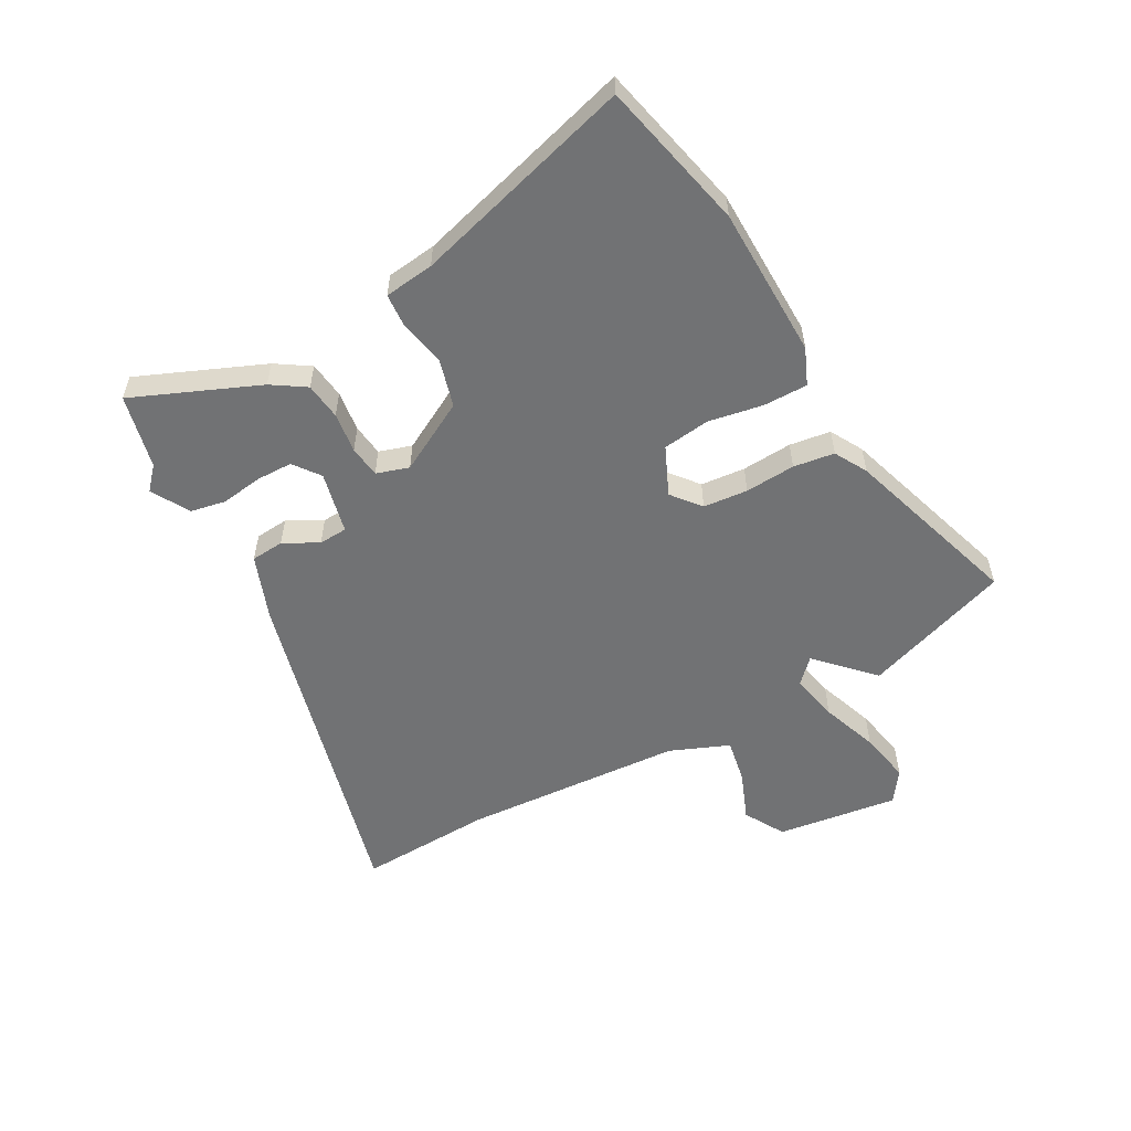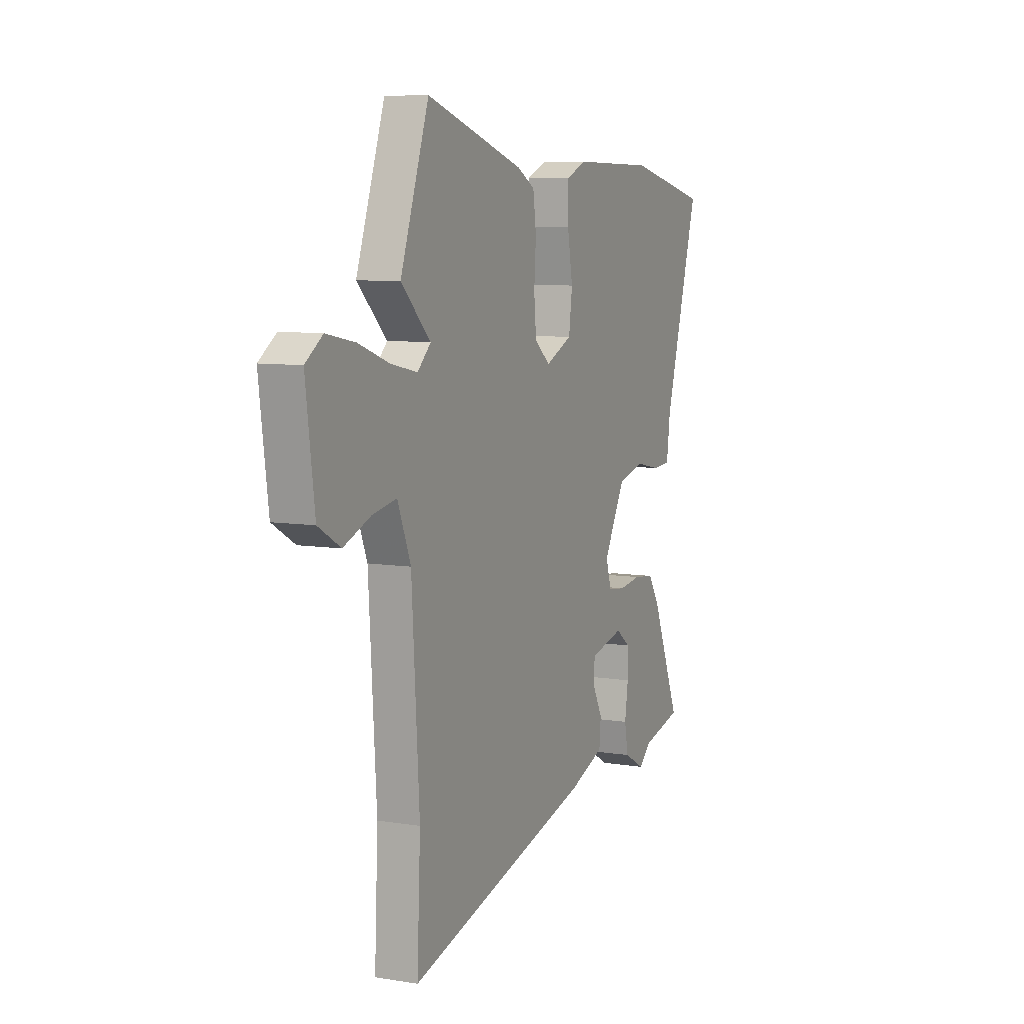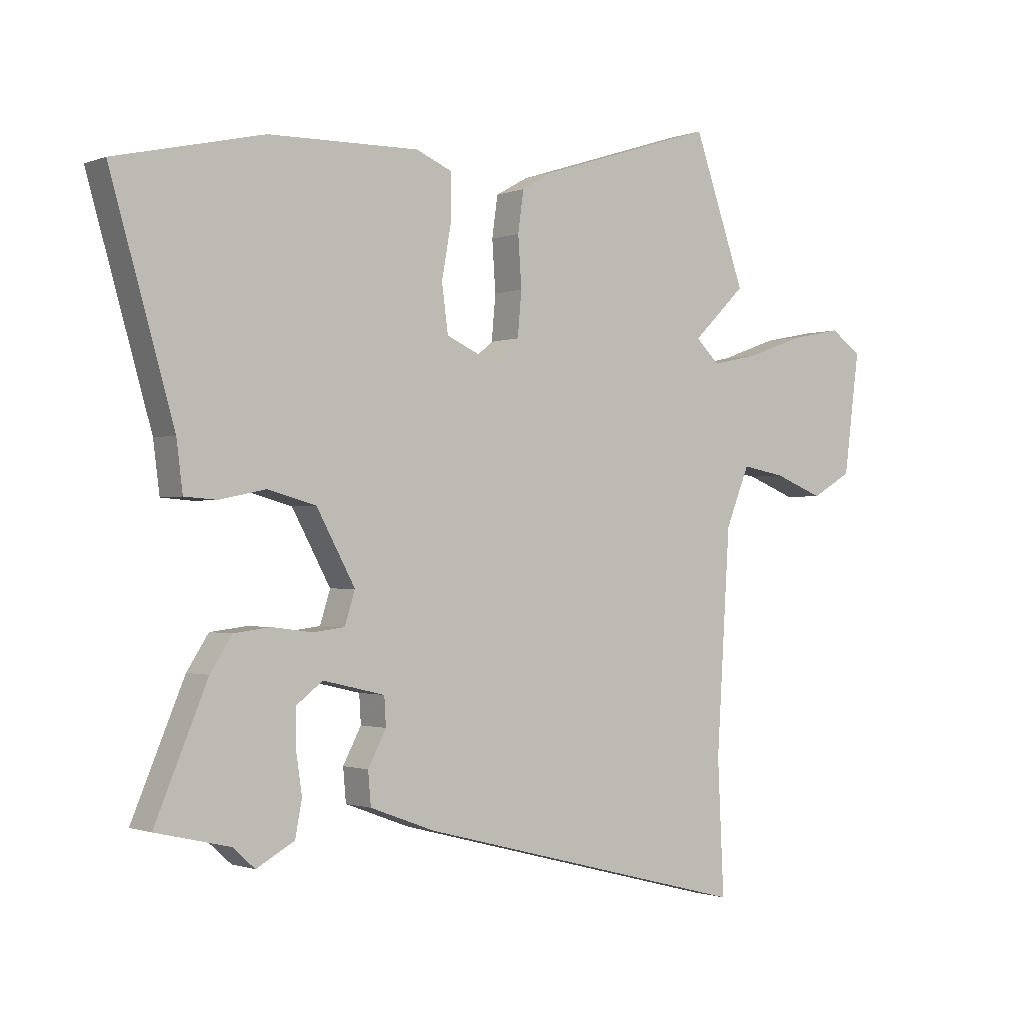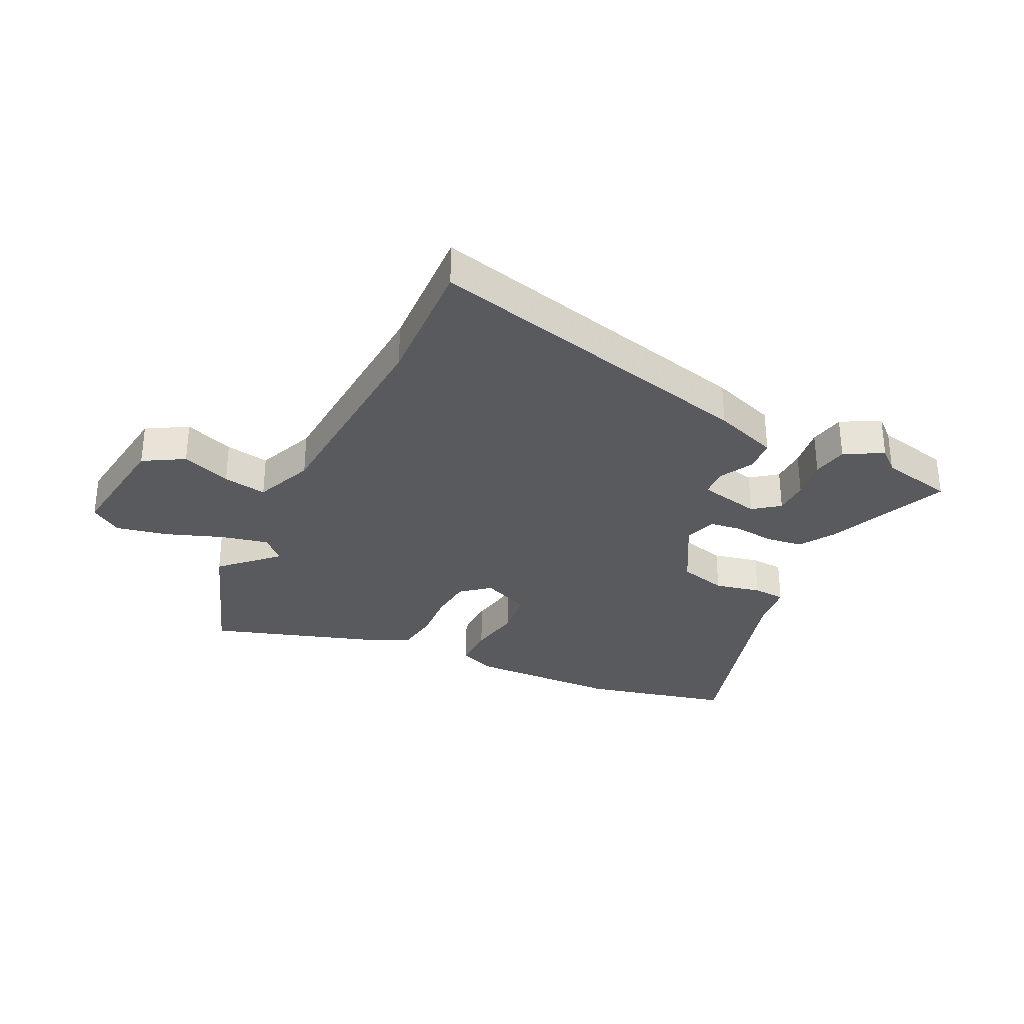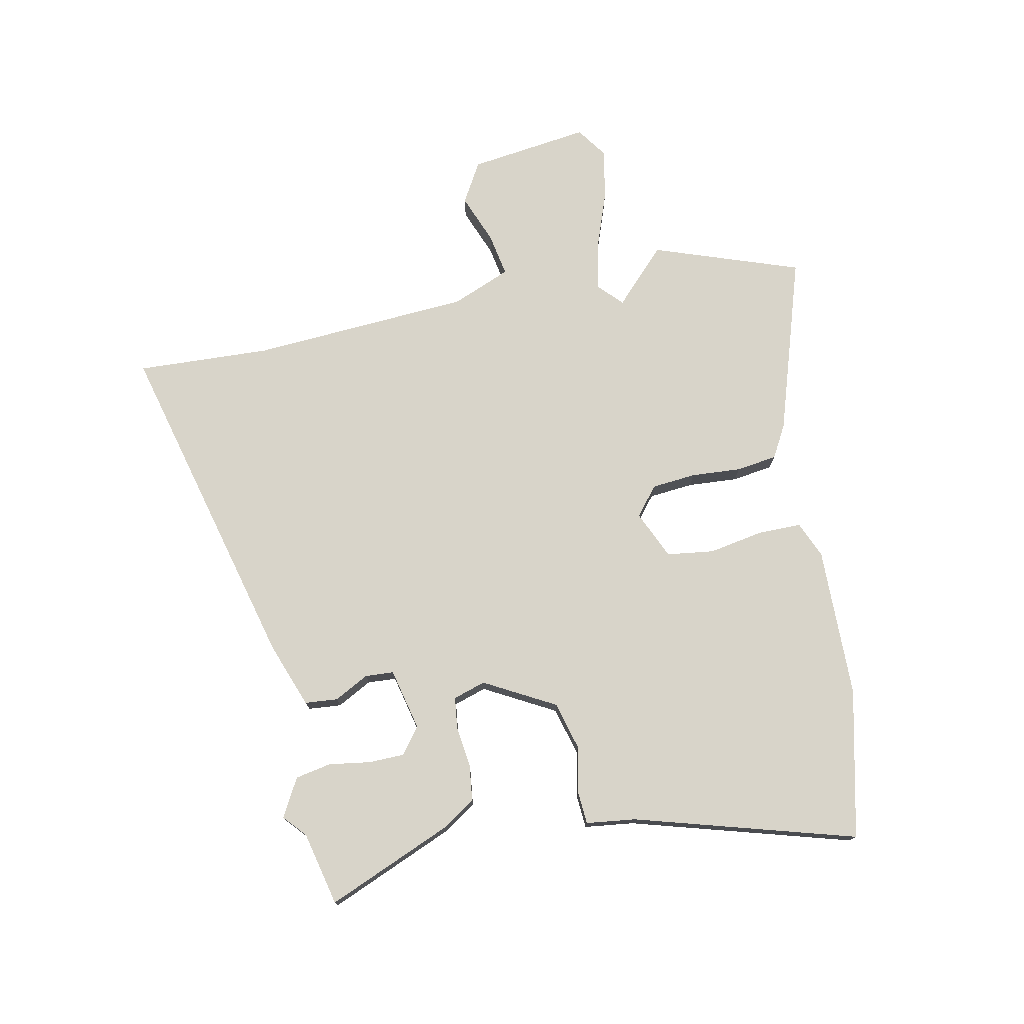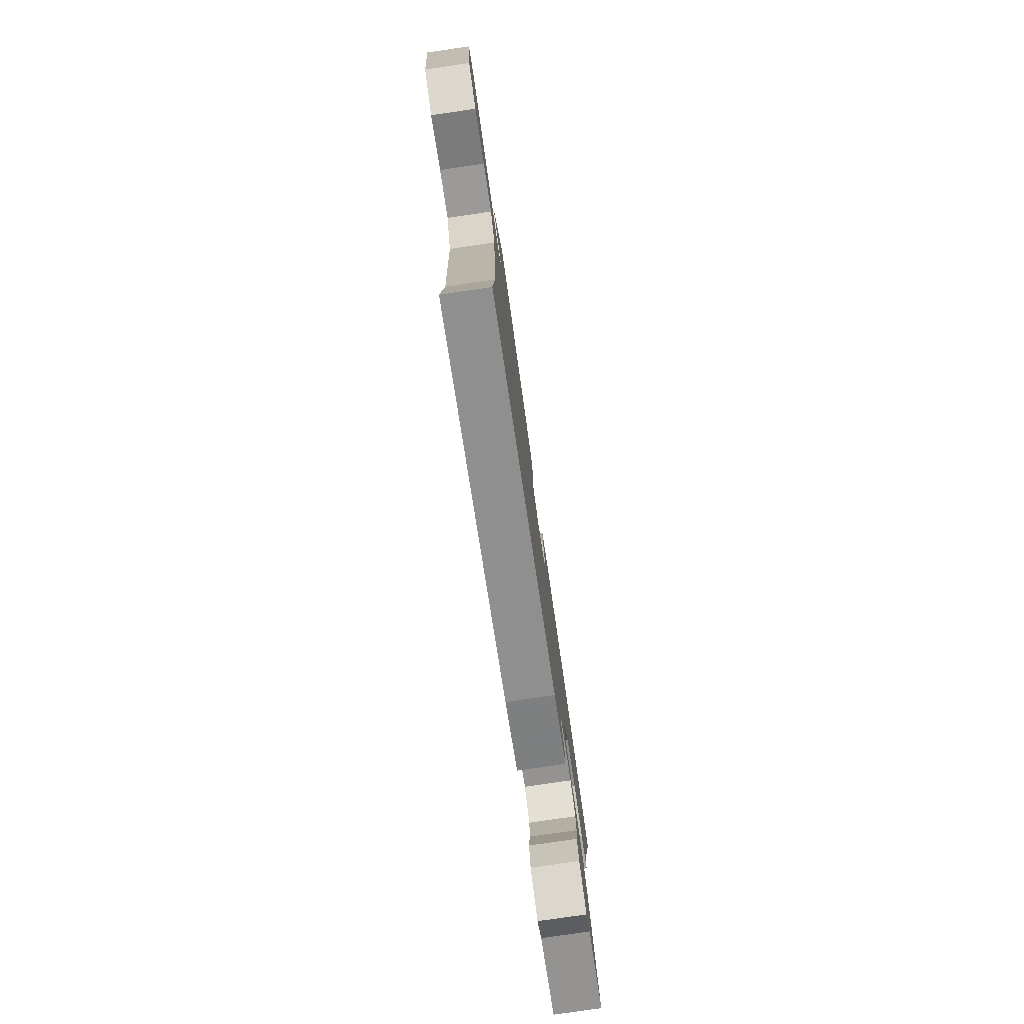
<metadata>
{"format":"obj","ext":"obj","renderer":"f3d","projection":"perspective","resolution":1024,"background":"white","views":[{"elev":-55.5,"azim":-61.2,"up":"+Y"},{"elev":8.1,"azim":114.2,"up":"+Z"},{"elev":-1.2,"azim":-36.5,"up":"+Z"},{"elev":-31.1,"azim":154.4,"up":"+Y"},{"elev":75.2,"azim":-101.6,"up":"+Y"},{"elev":-79.4,"azim":98.3,"up":"+Z"}]}
</metadata>
<code>
v 0.457 0.07 0.622
v 0.548 0.07 0.364
v 0.454 0.07 0.273
v 0.496 0.07 0.233
v 0.58 0.07 0.251
v 0.68 0.07 0.287
v 0.771 0.07 0.305
v 0.826 0.07 0.267
v 0.798 0.07 0.054
v 0.727 0.07 0.013
v 0.64 0.07 0.047
v 0.563 0.07 0.061
v 0.521 0.07 -0.043
v 0.497 0.07 -0.43
v 0.508 0.07 -0.666
v -0.085 0.07 -0.514
v -0.199 0.07 -0.472
v -0.204 0.07 -0.414
v -0.172 0.07 -0.353
v -0.175 0.07 -0.303
v -0.284 0.07 -0.278
v -0.33 0.07 -0.313
v -0.331 0.07 -0.376
v -0.32 0.07 -0.449
v -0.332 0.07 -0.512
v -0.399 0.07 -0.549
v -0.438 0.07 -0.514
v -0.568 0.07 -0.484
v -0.476 0.07 -0.264
v -0.438 0.07 -0.205
v -0.373 0.07 -0.197
v -0.302 0.07 -0.206
v -0.246 0.07 -0.199
v -0.228 0.07 -0.142
v -0.296 0.07 -0.018
v -0.381 0.07 0.005
v -0.463 0.07 -0.012
v -0.52 0.07 -0.008
v -0.531 0.07 0.079
v -0.643 0.07 0.467
v -0.382 0.07 0.527
v -0.116 0.07 0.532
v -0.052 0.07 0.505
v -0.052 0.07 0.427
v -0.069 0.07 0.332
v -0.058 0.07 0.249
v 0.027 0.07 0.211
v 0.077 0.07 0.252
v 0.084 0.07 0.33
v 0.078 0.07 0.418
v 0.088 0.07 0.49
v 0.145 0.07 0.522
v 0.457 0 0.622
v 0.548 0 0.364
v 0.454 0 0.273
v 0.496 0 0.233
v 0.58 0 0.251
v 0.68 0 0.287
v 0.771 0 0.305
v 0.826 0 0.267
v 0.798 0 0.054
v 0.727 0 0.013
v 0.64 0 0.047
v 0.563 0 0.061
v 0.521 0 -0.043
v 0.497 0 -0.43
v 0.508 0 -0.666
v -0.085 0 -0.514
v -0.199 0 -0.472
v -0.204 0 -0.414
v -0.172 0 -0.353
v -0.175 0 -0.303
v -0.284 0 -0.278
v -0.33 0 -0.313
v -0.331 0 -0.376
v -0.32 0 -0.449
v -0.332 0 -0.512
v -0.399 0 -0.549
v -0.438 0 -0.514
v -0.568 0 -0.484
v -0.476 0 -0.264
v -0.438 0 -0.205
v -0.373 0 -0.197
v -0.302 0 -0.206
v -0.246 0 -0.199
v -0.228 0 -0.142
v -0.296 0 -0.018
v -0.381 0 0.005
v -0.463 0 -0.012
v -0.52 0 -0.008
v -0.531 0 0.079
v -0.643 0 0.467
v -0.382 0 0.527
v -0.116 0 0.532
v -0.052 0 0.505
v -0.052 0 0.427
v -0.069 0 0.332
v -0.058 0 0.249
v 0.027 0 0.211
v 0.077 0 0.252
v 0.084 0 0.33
v 0.078 0 0.418
v 0.088 0 0.49
v 0.145 0 0.522
f 49 50 51 52
f 48 49 52 1
f 42 43 44 45
f 42 45 46
f 39 40 41 42
f 39 42 46
f 36 37 38 39
f 35 36 39 46
f 34 35 46 47
f 29 30 31 32
f 27 28 29 32
f 23 24 25 26
f 22 23 26 27
f 16 17 18 19
f 14 15 16 19
f 13 14 19 20
f 12 13 20 21
f 8 9 10 11
f 8 11 12
f 5 6 7 8
f 4 5 8 12
f 3 4 12 21
f 48 1 2 3
f 33 34 47 48
f 33 48 3 21
f 32 33 21 22
f 22 27 32
f 104 103 102 101
f 53 104 101 100
f 97 96 95 94
f 98 97 94
f 94 93 92 91
f 98 94 91
f 91 90 89 88
f 98 91 88 87
f 99 98 87 86
f 84 83 82 81
f 84 81 80 79
f 78 77 76 75
f 79 78 75 74
f 71 70 69 68
f 71 68 67 66
f 72 71 66 65
f 73 72 65 64
f 63 62 61 60
f 64 63 60
f 60 59 58 57
f 64 60 57 56
f 73 64 56 55
f 55 54 53 100
f 100 99 86 85
f 73 55 100 85
f 74 73 85 84
f 84 79 74
f 1 53 54 2
f 2 54 55 3
f 3 55 56 4
f 4 56 57 5
f 5 57 58 6
f 6 58 59 7
f 7 59 60 8
f 8 60 61 9
f 9 61 62 10
f 10 62 63 11
f 11 63 64 12
f 12 64 65 13
f 13 65 66 14
f 14 66 67 15
f 15 67 68 16
f 16 68 69 17
f 17 69 70 18
f 18 70 71 19
f 19 71 72 20
f 20 72 73 21
f 21 73 74 22
f 22 74 75 23
f 23 75 76 24
f 24 76 77 25
f 25 77 78 26
f 26 78 79 27
f 27 79 80 28
f 28 80 81 29
f 29 81 82 30
f 30 82 83 31
f 31 83 84 32
f 32 84 85 33
f 33 85 86 34
f 34 86 87 35
f 35 87 88 36
f 36 88 89 37
f 37 89 90 38
f 38 90 91 39
f 39 91 92 40
f 40 92 93 41
f 41 93 94 42
f 42 94 95 43
f 43 95 96 44
f 44 96 97 45
f 45 97 98 46
f 46 98 99 47
f 47 99 100 48
f 48 100 101 49
f 49 101 102 50
f 50 102 103 51
f 51 103 104 52
f 52 104 53 1

</code>
